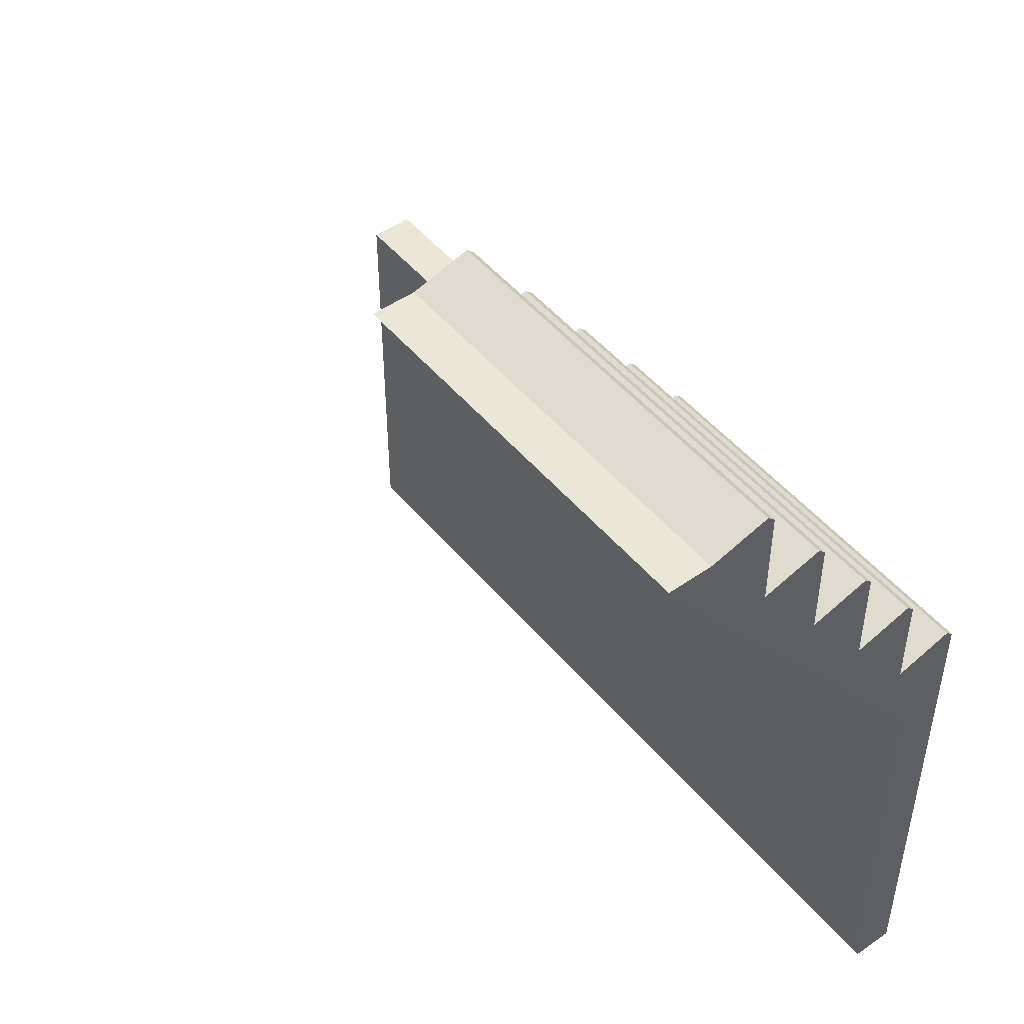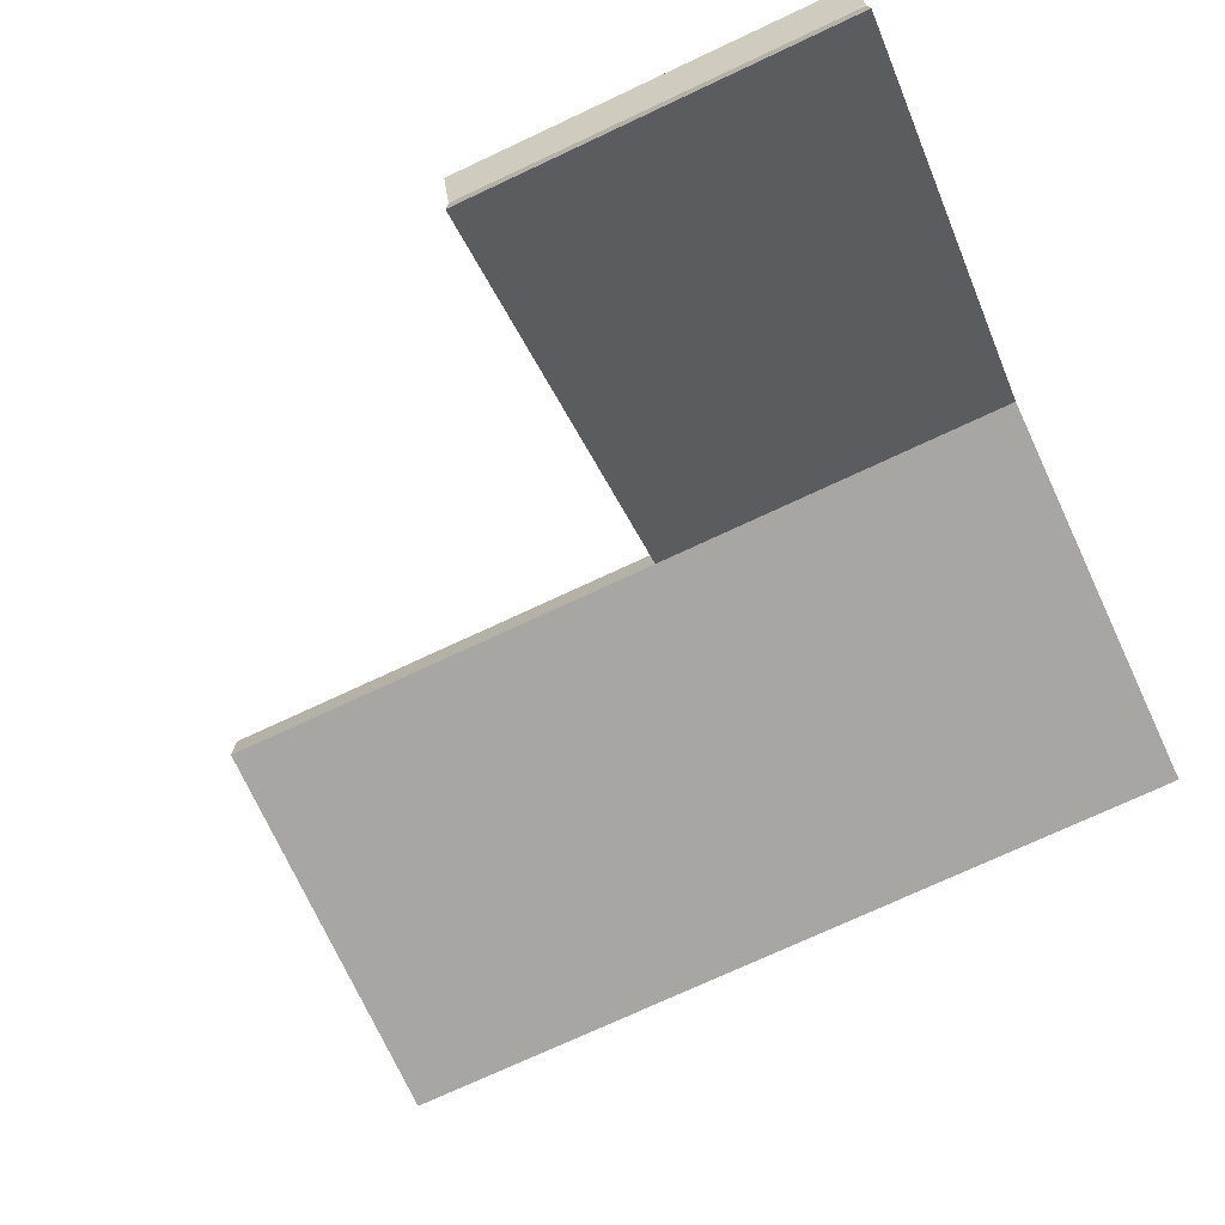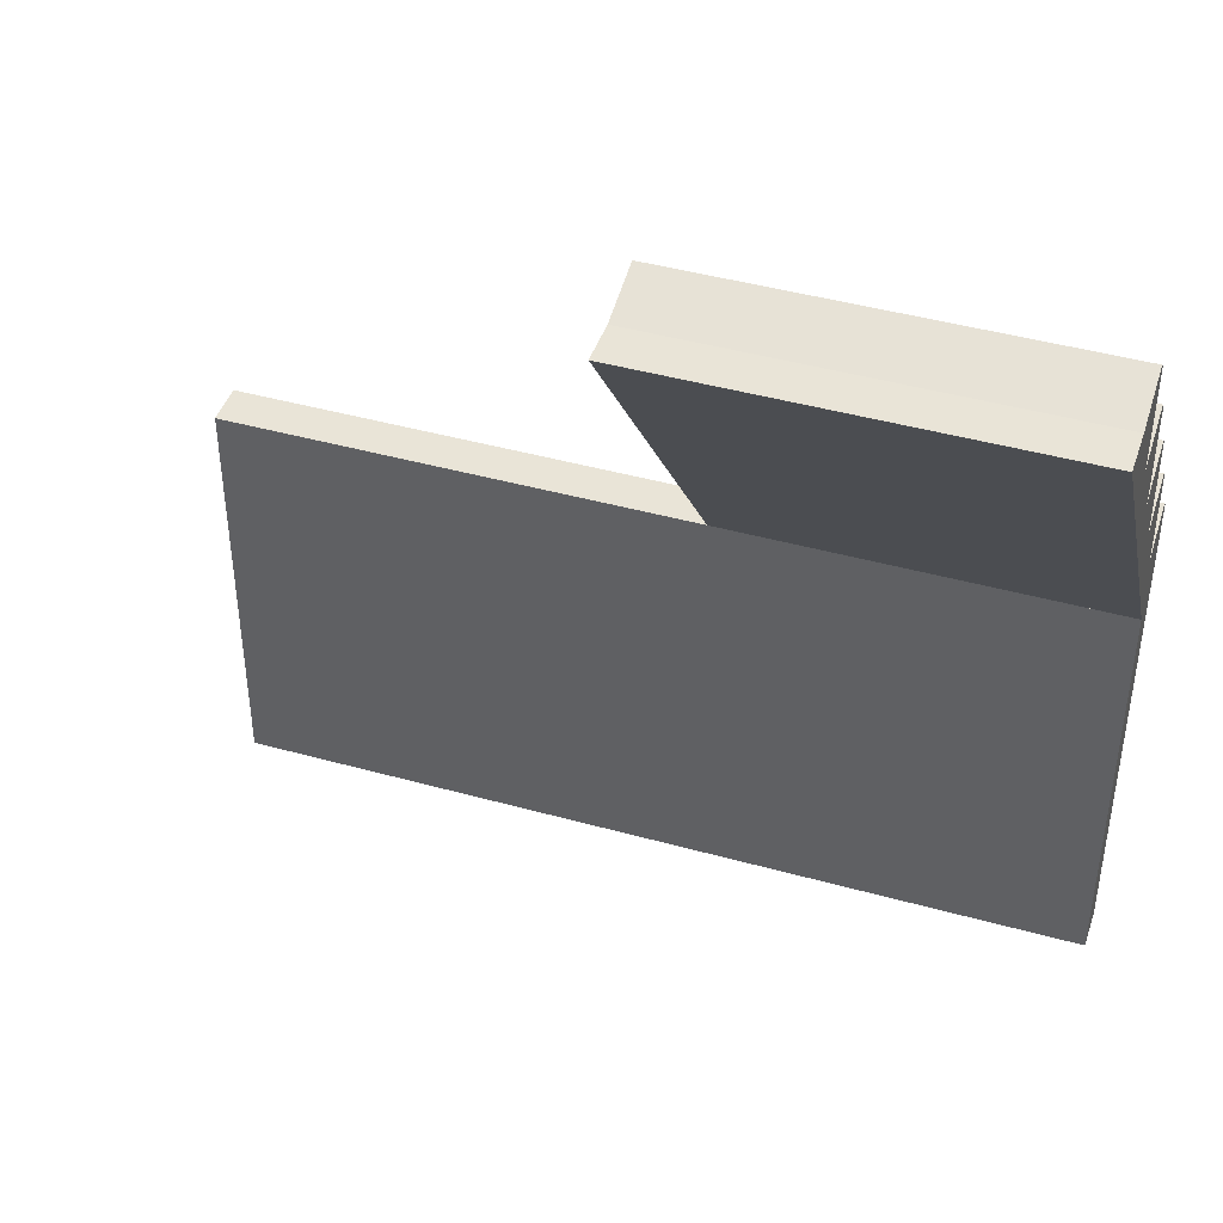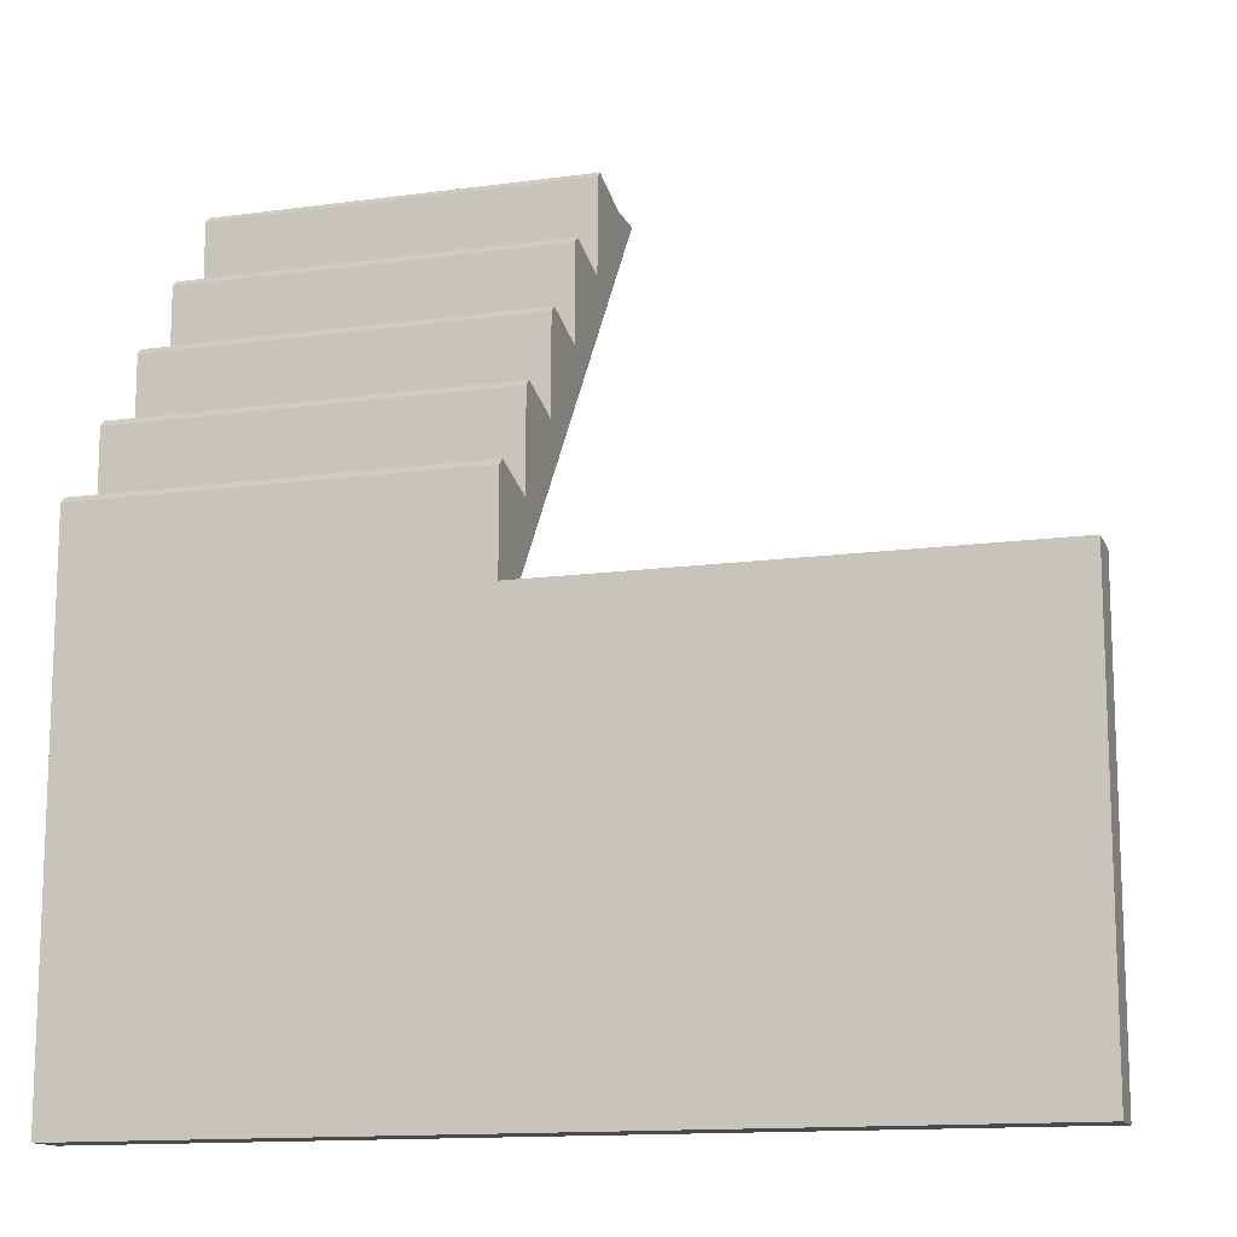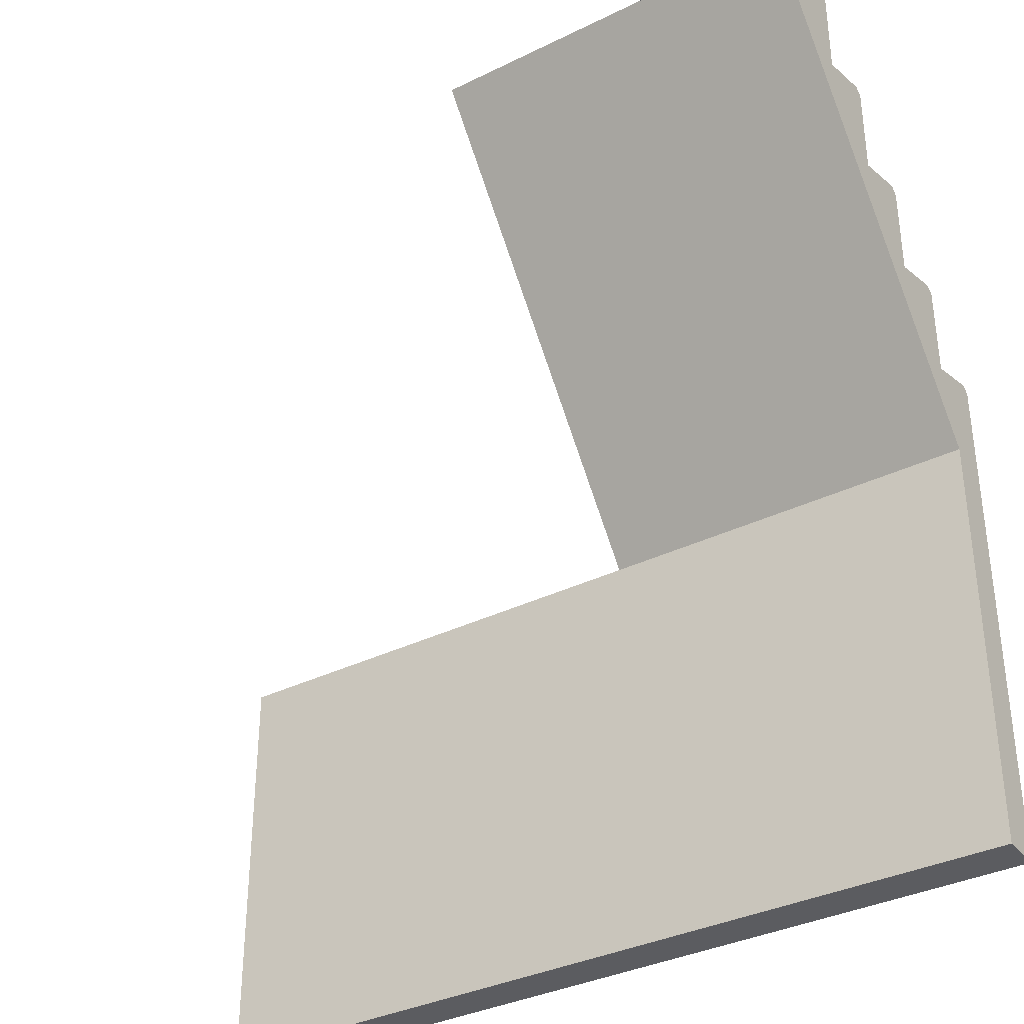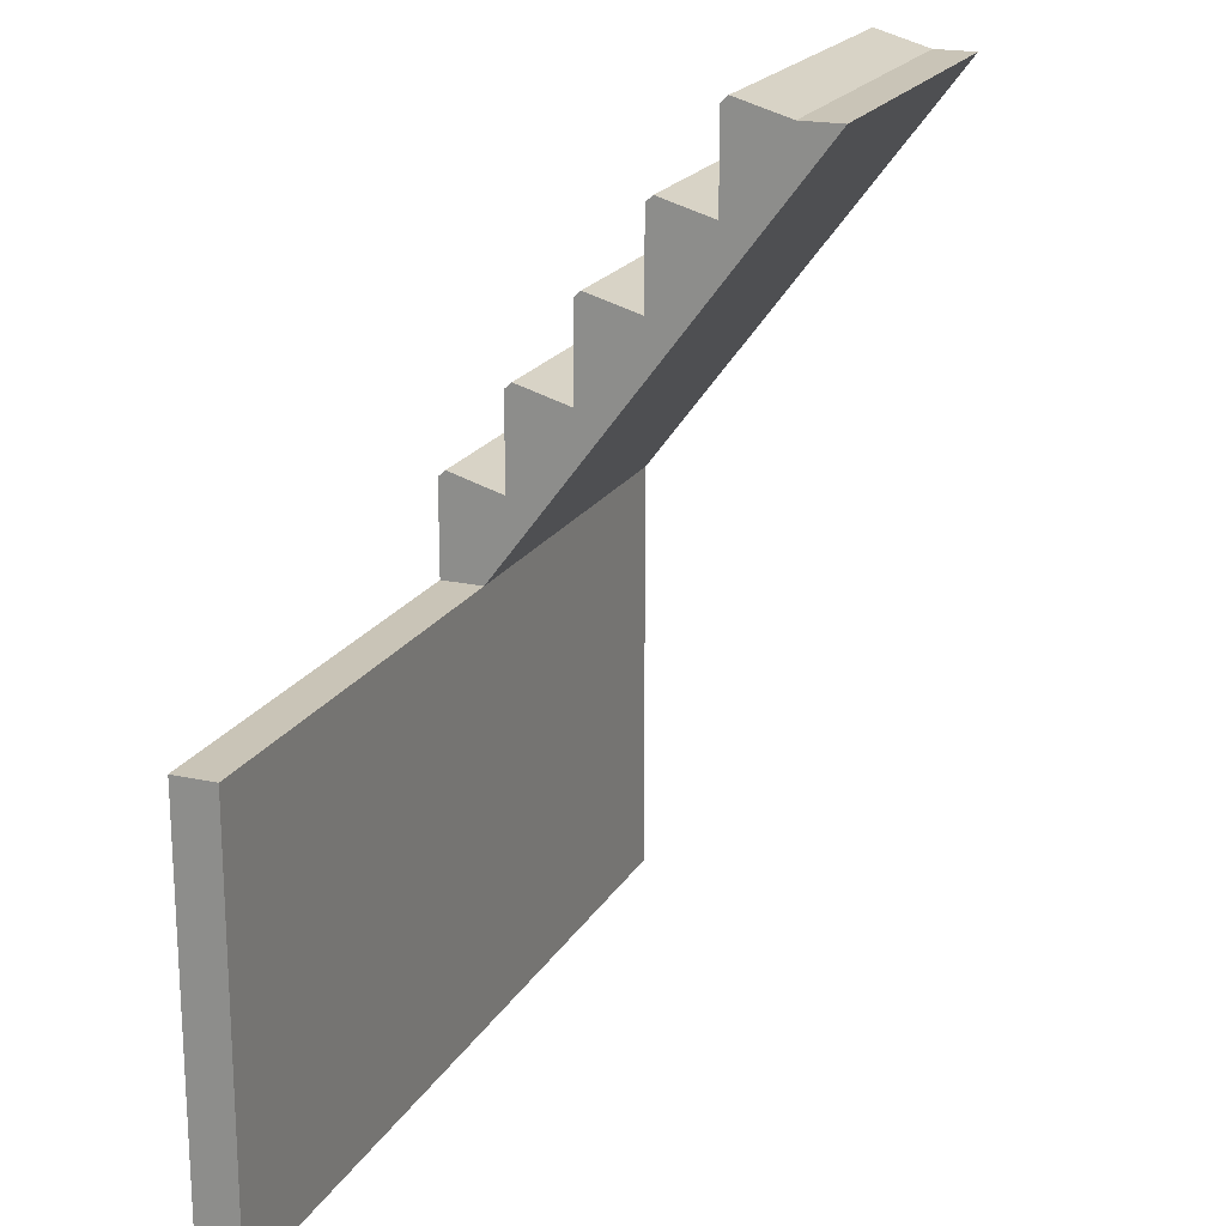
<metadata>
{"format":"obj","ext":"obj","renderer":"f3d","projection":"perspective","resolution":1024,"background":"white","views":[{"elev":48.8,"azim":52.1,"up":"+Z"},{"elev":-74.3,"azim":25.0,"up":"+Y"},{"elev":43.5,"azim":18.2,"up":"+Z"},{"elev":-13.5,"azim":-162.9,"up":"+Z"},{"elev":-35.3,"azim":33.1,"up":"+Z"},{"elev":19.9,"azim":-67.9,"up":"+Z"}]}
</metadata>
<code>
o stairs_1
v -2 1.3 -0
v -2 1.5 -1e-06
v -2 1.3 -2
v -2 1.5 -2
v 2 1.3 -0
v 2 1.3 -2
v 2 1.5 -2
v 0.2 -0.2 2
v 2 -0.2 2
v 0.2 1.3 -0
v 0.2 1.5 -0
v 2 1.5 -0
v 0.2 -0 2
v 0.2 0.5656 1.677
v 0.2 0.6 1.645
v 2 0.5656 1.677
v 0.2 0.2656 2.077
v 0.2 0.3 2.045
v 2 0.3 2.045
v 2 0.2656 2.077
v 0.2 1.466 0.4766
v 0.2 1.5 0.445
v 2 1.5 0.445
v 2 1.466 0.4766
v 0.2 1.166 0.8766
v 0.2 1.2 0.845
v 2 1.2 0.845
v 2 1.166 0.8766
v 0.2 0.8656 1.277
v 0.2 0.9 1.245
v 2 0.9 1.245
v 2 0.8656 1.277
v 0.2 0.6 1.2
v 2 0.6 1.2
v 0.2 0.3 1.6
v 2 0.3 1.6
v 0.2 1.2 0.4
v 2 1.2 0.4
v 0.2 0.9 0.8
v 2 0.9 0.8
v 2 -0 2
v 2 0.6 1.645
f 3 4 7 6
f 7 4 2 12
f 1 2 4 3
f 6 7 12 5
f 35 18 19 36
f 29 32 31 30
f 39 37 10 33
f 38 24 21 37
f 36 16 14 35
f 25 28 27 26
f 20 17 13 41
f 34 33 15 42
f 37 26 27 38
f 8 10 5 9
f 40 28 25 39
f 10 37 22 11
f 21 24 23 22
f 17 20 19 18
f 34 32 29 33
f 39 30 31 40
f 15 14 16 42
f 23 24 38
f 31 32 34 40
f 18 35 13 17
f 5 38 40 34
f 26 37 39 25
f 30 39 33 29
f 8 35 33 10
f 9 36 41
f 21 22 37
f 23 38 5 12
f 36 9 5 34
f 35 8 13
f 36 19 20 41
f 27 28 40 38
f 42 16 36 34
f 15 33 35 14
f 11 22 23 12
f 2 1 5 12
f 6 5 1 3
f 41 13 8 9

</code>
